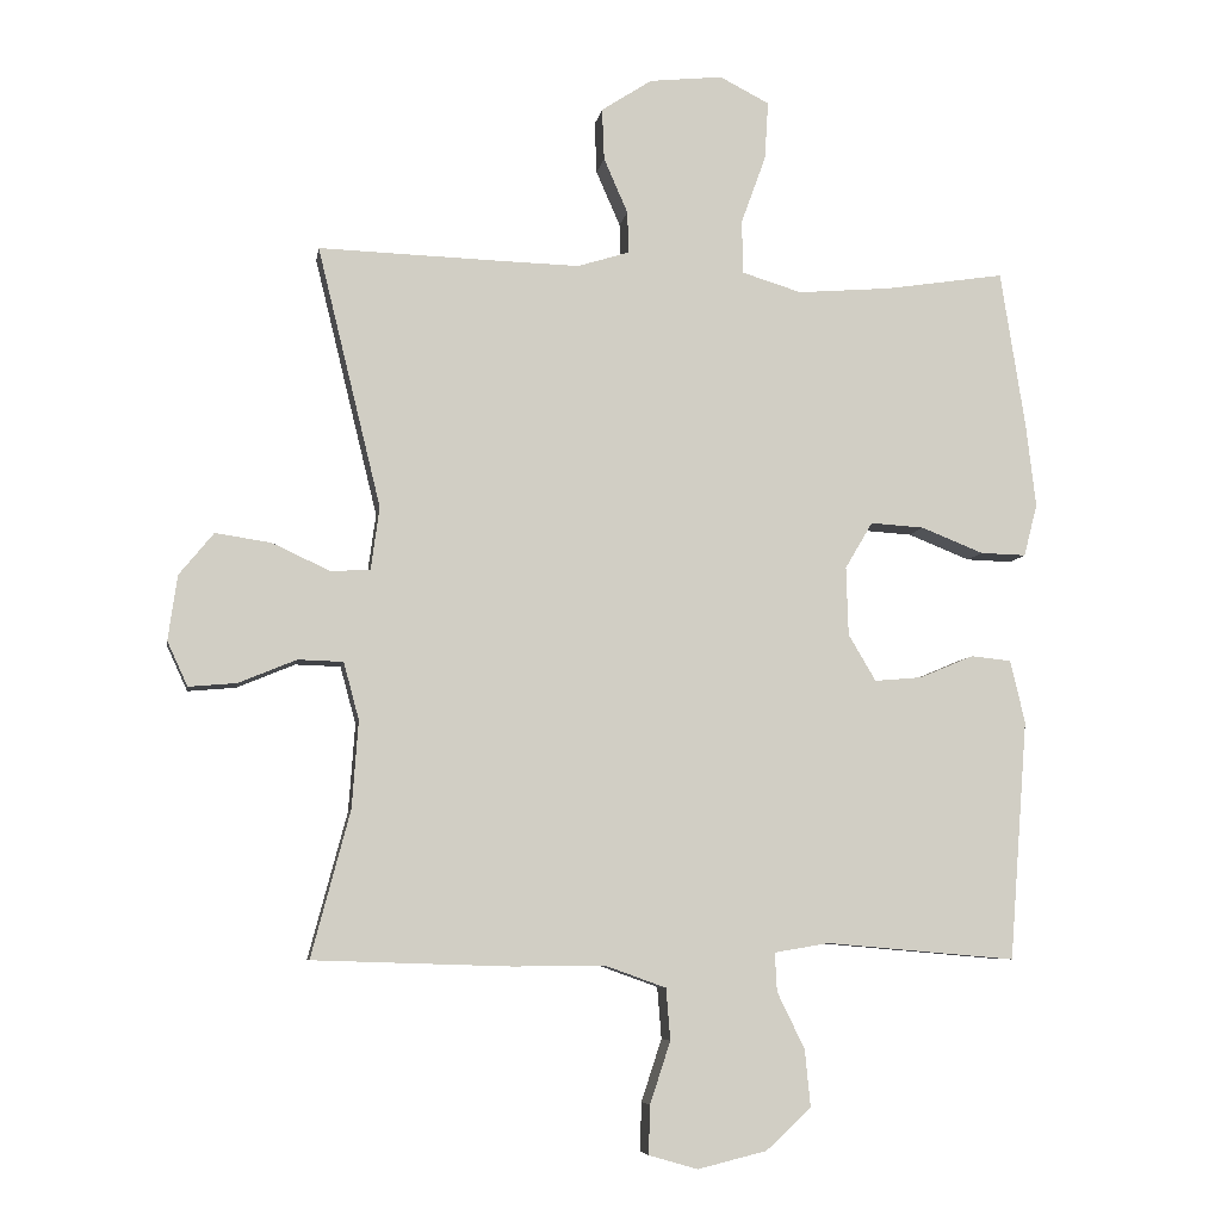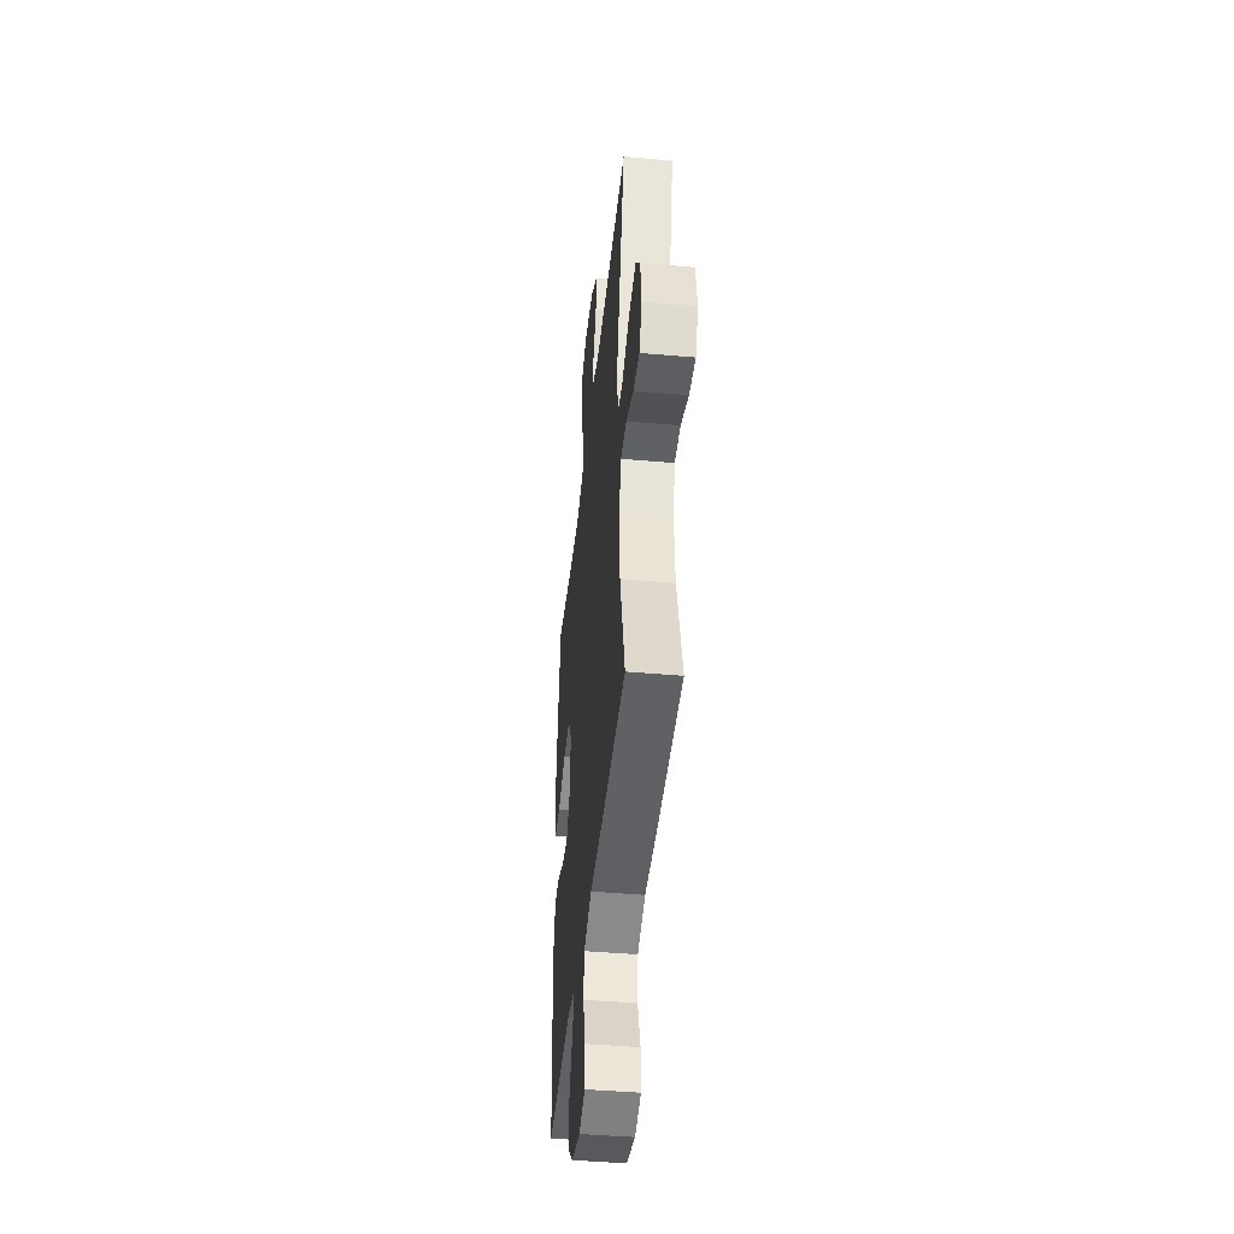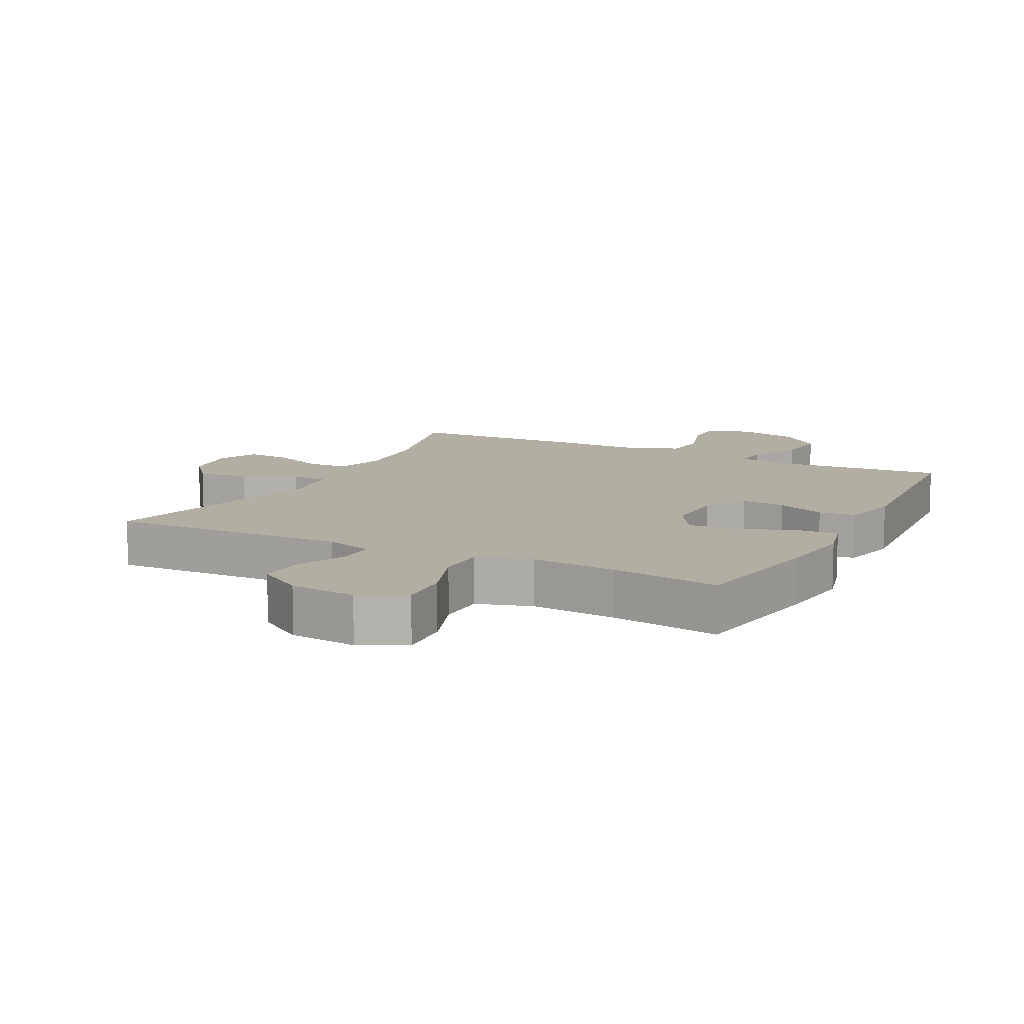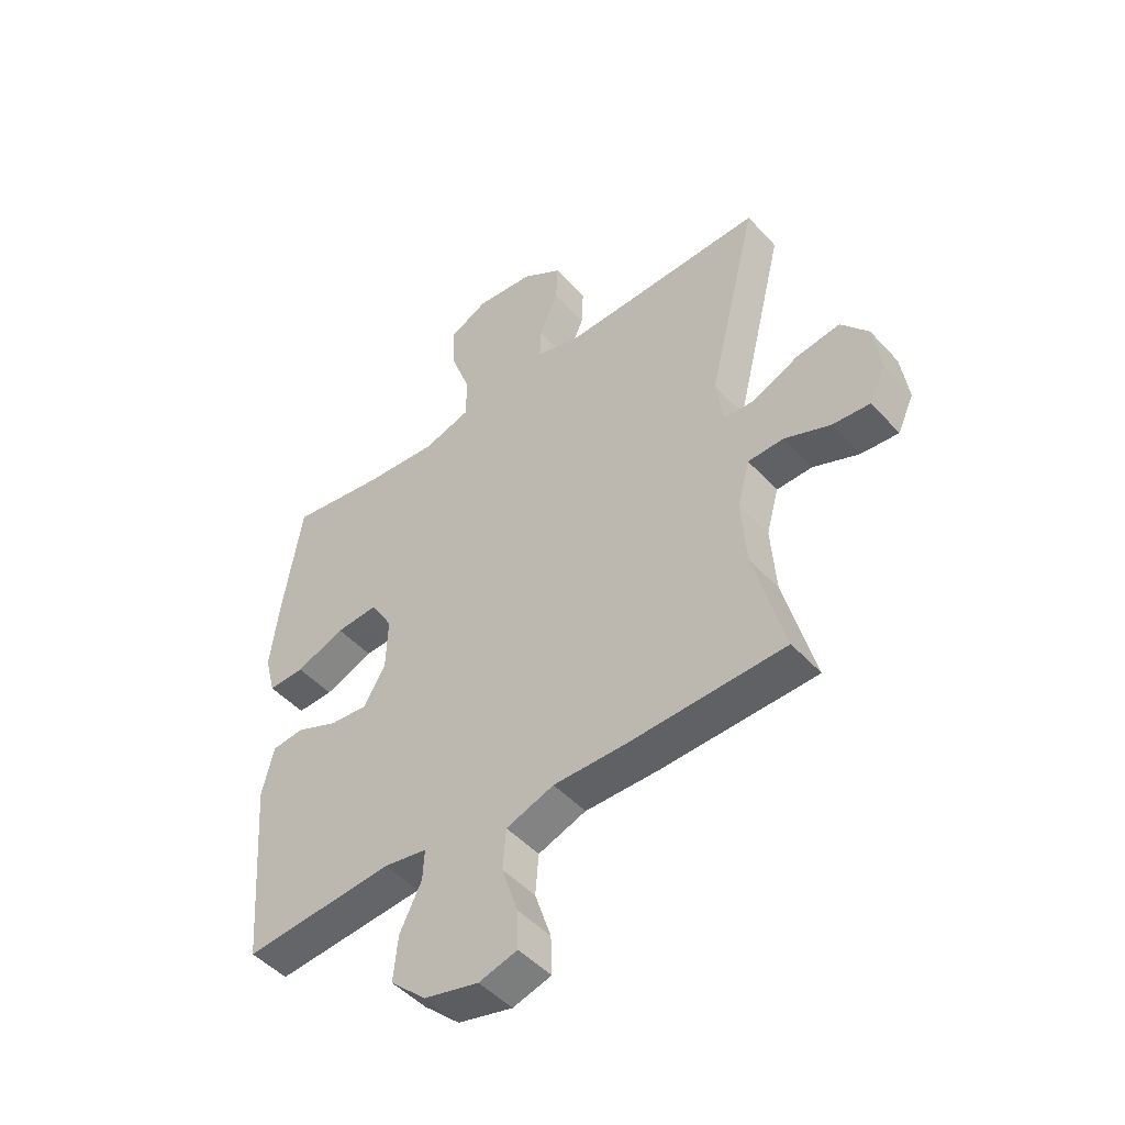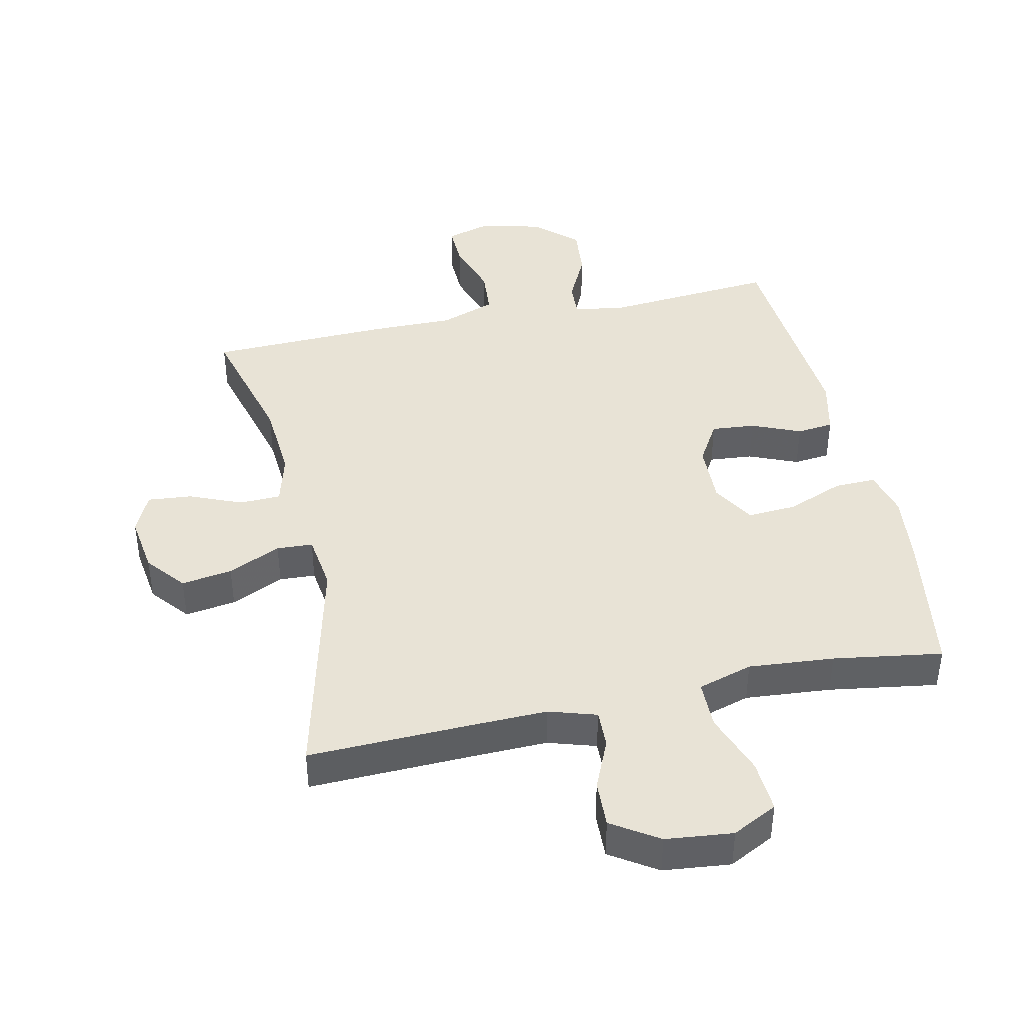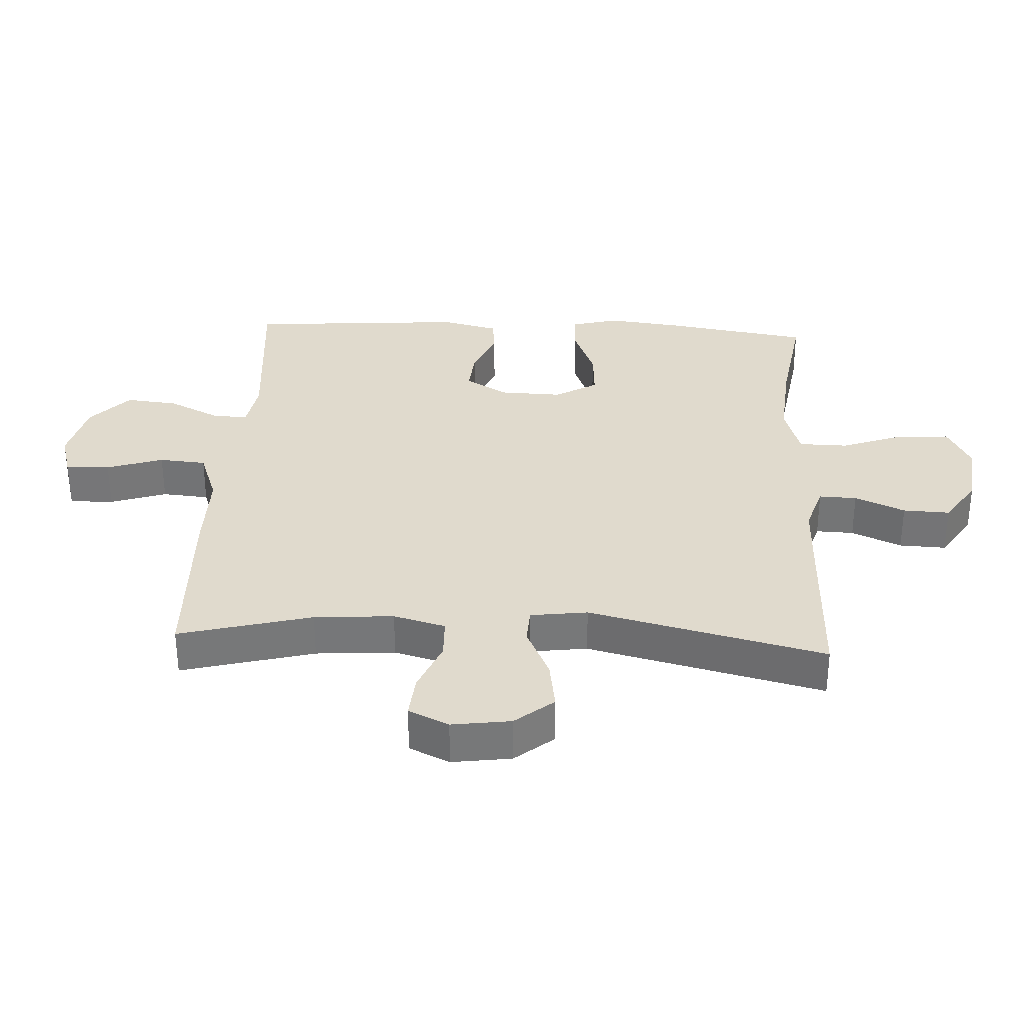
<metadata>
{"format":"obj","ext":"obj","renderer":"f3d","projection":"perspective","resolution":1024,"background":"white","views":[{"elev":-6.9,"azim":-9.2,"up":"+Z"},{"elev":-43.7,"azim":-96.0,"up":"+Z"},{"elev":11.0,"azim":27.0,"up":"+Y"},{"elev":-48.1,"azim":-140.0,"up":"+Z"},{"elev":41.8,"azim":-12.3,"up":"+Y"},{"elev":33.0,"azim":-87.0,"up":"+Y"}]}
</metadata>
<code>
v -0.5 0.07 0.5
v -0.247 0.07 0.492
v -0.129 0.07 0.489
v -0.055 0.07 0.512
v -0.057 0.07 0.571
v -0.091 0.07 0.649
v -0.094 0.07 0.722
v -0.022 0.07 0.769
v 0.082 0.07 0.78
v 0.152 0.07 0.744
v 0.147 0.07 0.662
v 0.112 0.07 0.565
v 0.113 0.07 0.489
v 0.198 0.07 0.463
v 0.331 0.07 0.474
v 0.5 0.07 0.5
v 0.535 0.07 0.277
v 0.549 0.07 0.158
v 0.53 0.07 0.084
v 0.465 0.07 0.086
v 0.377 0.07 0.121
v 0.301 0.07 0.126
v 0.262 0.07 0.06
v 0.265 0.07 -0.037
v 0.304 0.07 -0.103
v 0.372 0.07 -0.097
v 0.448 0.07 -0.065
v 0.505 0.07 -0.071
v 0.526 0.07 -0.16
v 0.5 0.07 -0.5
v 0.231 0.07 -0.477
v 0.153 0.07 -0.49
v 0.156 0.07 -0.545
v 0.195 0.07 -0.625
v 0.203 0.07 -0.706
v 0.139 0.07 -0.765
v 0.041 0.07 -0.789
v -0.028 0.07 -0.769
v -0.026 0.07 -0.7
v 0.003 0.07 -0.612
v -0.003 0.07 -0.539
v -0.089 0.07 -0.508
v -0.219 0.07 -0.509
v -0.5 0.07 -0.5
v -0.445 0.07 -0.293
v -0.436 0.07 -0.169
v -0.458 0.07 -0.088
v -0.522 0.07 -0.086
v -0.604 0.07 -0.12
v -0.672 0.07 -0.126
v -0.701 0.07 -0.063
v -0.688 0.07 0.029
v -0.639 0.07 0.089
v -0.56 0.07 0.077
v -0.478 0.07 0.039
v -0.422 0.07 0.042
v -0.41 0.07 0.131
v -0.5 0 0.5
v -0.247 0 0.492
v -0.129 0 0.489
v -0.055 0 0.512
v -0.057 0 0.571
v -0.091 0 0.649
v -0.094 0 0.722
v -0.022 0 0.769
v 0.082 0 0.78
v 0.152 0 0.744
v 0.147 0 0.662
v 0.112 0 0.565
v 0.113 0 0.489
v 0.198 0 0.463
v 0.331 0 0.474
v 0.5 0 0.5
v 0.535 0 0.277
v 0.549 0 0.158
v 0.53 0 0.084
v 0.465 0 0.086
v 0.377 0 0.121
v 0.301 0 0.126
v 0.262 0 0.06
v 0.265 0 -0.037
v 0.304 0 -0.103
v 0.372 0 -0.097
v 0.448 0 -0.065
v 0.505 0 -0.071
v 0.526 0 -0.16
v 0.5 0 -0.5
v 0.231 0 -0.477
v 0.153 0 -0.49
v 0.156 0 -0.545
v 0.195 0 -0.625
v 0.203 0 -0.706
v 0.139 0 -0.765
v 0.041 0 -0.789
v -0.028 0 -0.769
v -0.026 0 -0.7
v 0.003 0 -0.612
v -0.003 0 -0.539
v -0.089 0 -0.508
v -0.219 0 -0.509
v -0.5 0 -0.5
v -0.445 0 -0.293
v -0.436 0 -0.169
v -0.458 0 -0.088
v -0.522 0 -0.086
v -0.604 0 -0.12
v -0.672 0 -0.126
v -0.701 0 -0.063
v -0.688 0 0.029
v -0.639 0 0.089
v -0.56 0 0.077
v -0.478 0 0.039
v -0.422 0 0.042
v -0.41 0 0.131
f 52 53 54 55
f 50 51 52 55
f 48 49 50 55
f 47 48 55 56
f 46 47 56
f 42 43 44 45
f 41 42 45 46
f 37 38 39 40
f 37 40 41
f 36 37 41
f 33 34 35 36
f 32 33 36 41
f 28 29 30 31
f 26 27 28 31
f 25 26 31 32
f 24 25 32 41
f 18 19 20 21
f 18 21 22
f 15 16 17 18
f 14 15 18 22
f 13 14 22 23
f 9 10 11 12
f 9 12 13
f 8 9 13
f 5 6 7 8
f 4 5 8 13
f 3 4 13 23
f 57 1 2
f 41 46 56 57
f 23 24 41 57
f 2 3 23 57
f 112 111 110 109
f 112 109 108 107
f 112 107 106 105
f 113 112 105 104
f 113 104 103
f 102 101 100 99
f 103 102 99 98
f 97 96 95 94
f 98 97 94
f 98 94 93
f 93 92 91 90
f 98 93 90 89
f 88 87 86 85
f 88 85 84 83
f 89 88 83 82
f 98 89 82 81
f 78 77 76 75
f 79 78 75
f 75 74 73 72
f 79 75 72 71
f 80 79 71 70
f 69 68 67 66
f 70 69 66
f 70 66 65
f 65 64 63 62
f 70 65 62 61
f 80 70 61 60
f 59 58 114
f 114 113 103 98
f 114 98 81 80
f 114 80 60 59
f 1 58 59 2
f 2 59 60 3
f 3 60 61 4
f 4 61 62 5
f 5 62 63 6
f 6 63 64 7
f 7 64 65 8
f 8 65 66 9
f 9 66 67 10
f 10 67 68 11
f 11 68 69 12
f 12 69 70 13
f 13 70 71 14
f 14 71 72 15
f 15 72 73 16
f 16 73 74 17
f 17 74 75 18
f 18 75 76 19
f 19 76 77 20
f 20 77 78 21
f 21 78 79 22
f 22 79 80 23
f 23 80 81 24
f 24 81 82 25
f 25 82 83 26
f 26 83 84 27
f 27 84 85 28
f 28 85 86 29
f 29 86 87 30
f 30 87 88 31
f 31 88 89 32
f 32 89 90 33
f 33 90 91 34
f 34 91 92 35
f 35 92 93 36
f 36 93 94 37
f 37 94 95 38
f 38 95 96 39
f 39 96 97 40
f 40 97 98 41
f 41 98 99 42
f 42 99 100 43
f 43 100 101 44
f 44 101 102 45
f 45 102 103 46
f 46 103 104 47
f 47 104 105 48
f 48 105 106 49
f 49 106 107 50
f 50 107 108 51
f 51 108 109 52
f 52 109 110 53
f 53 110 111 54
f 54 111 112 55
f 55 112 113 56
f 56 113 114 57
f 57 114 58 1

</code>
